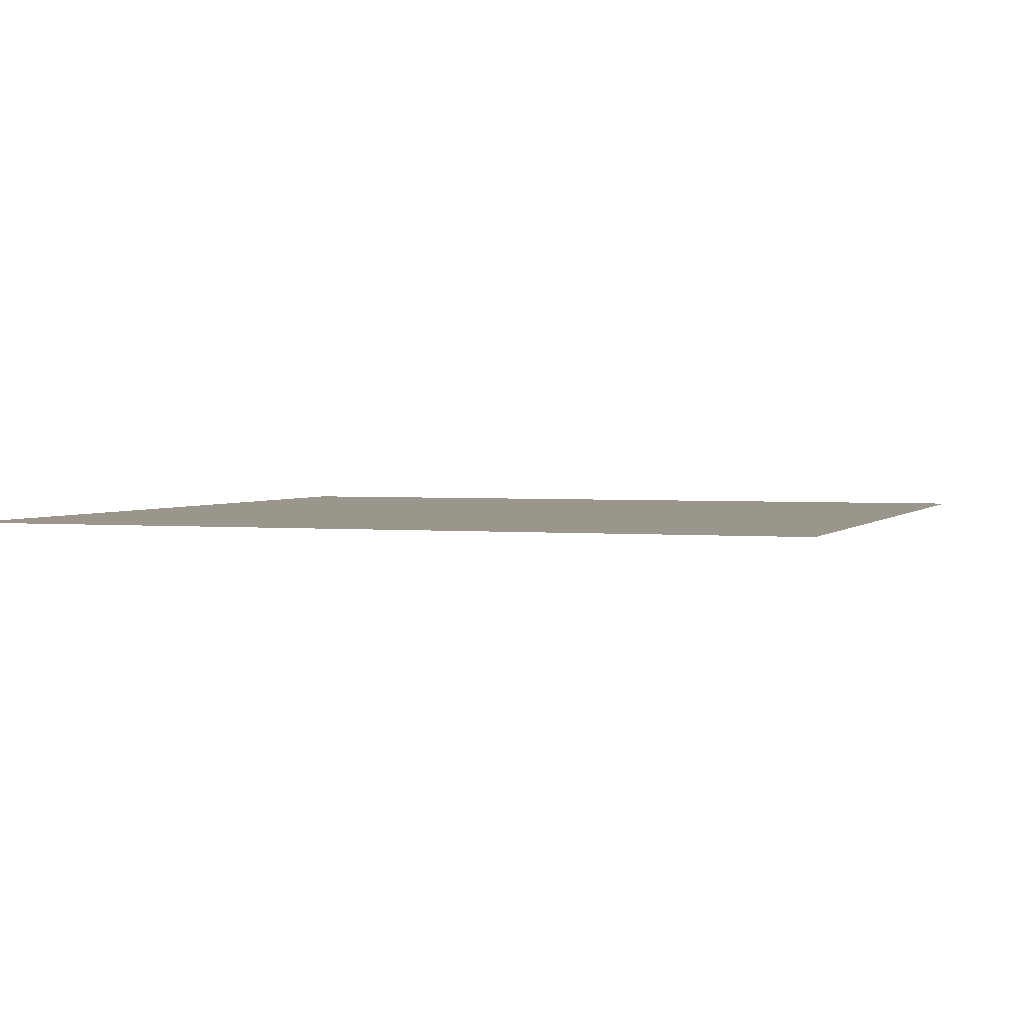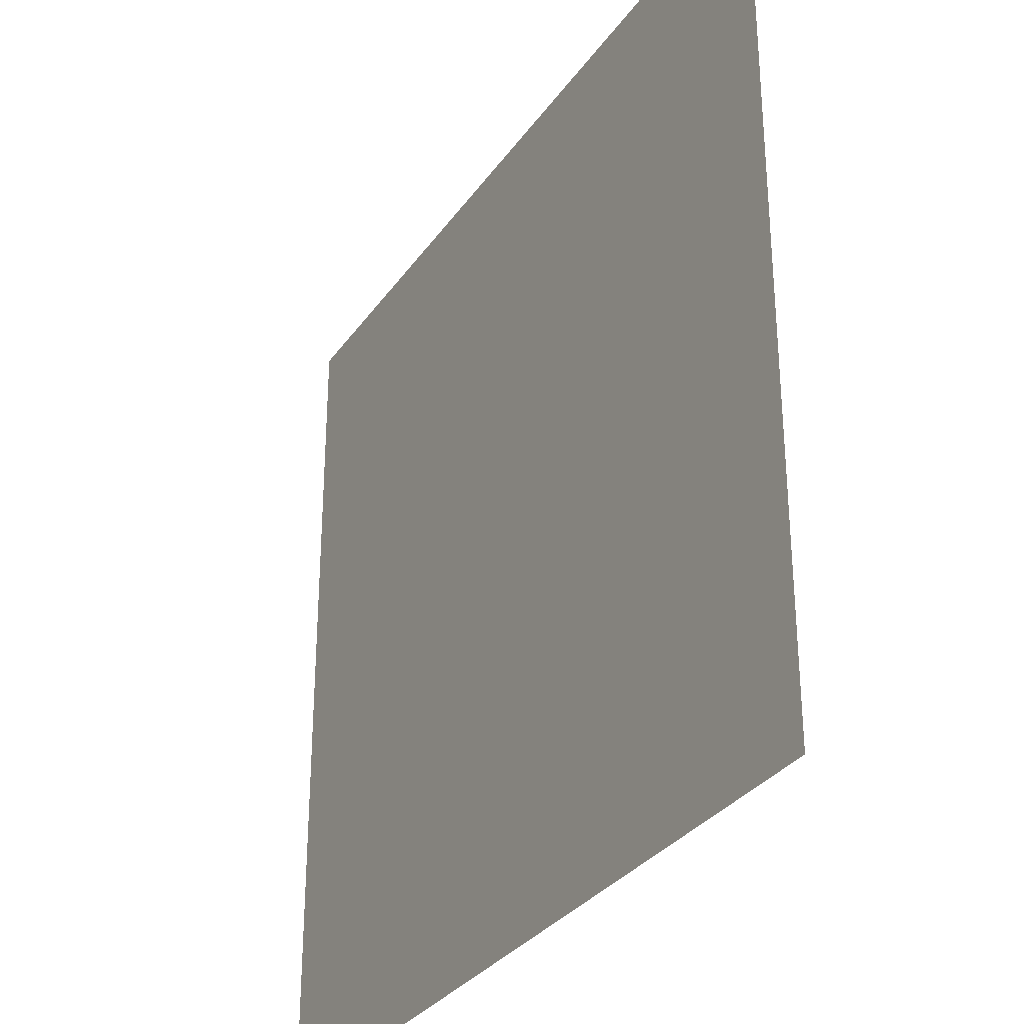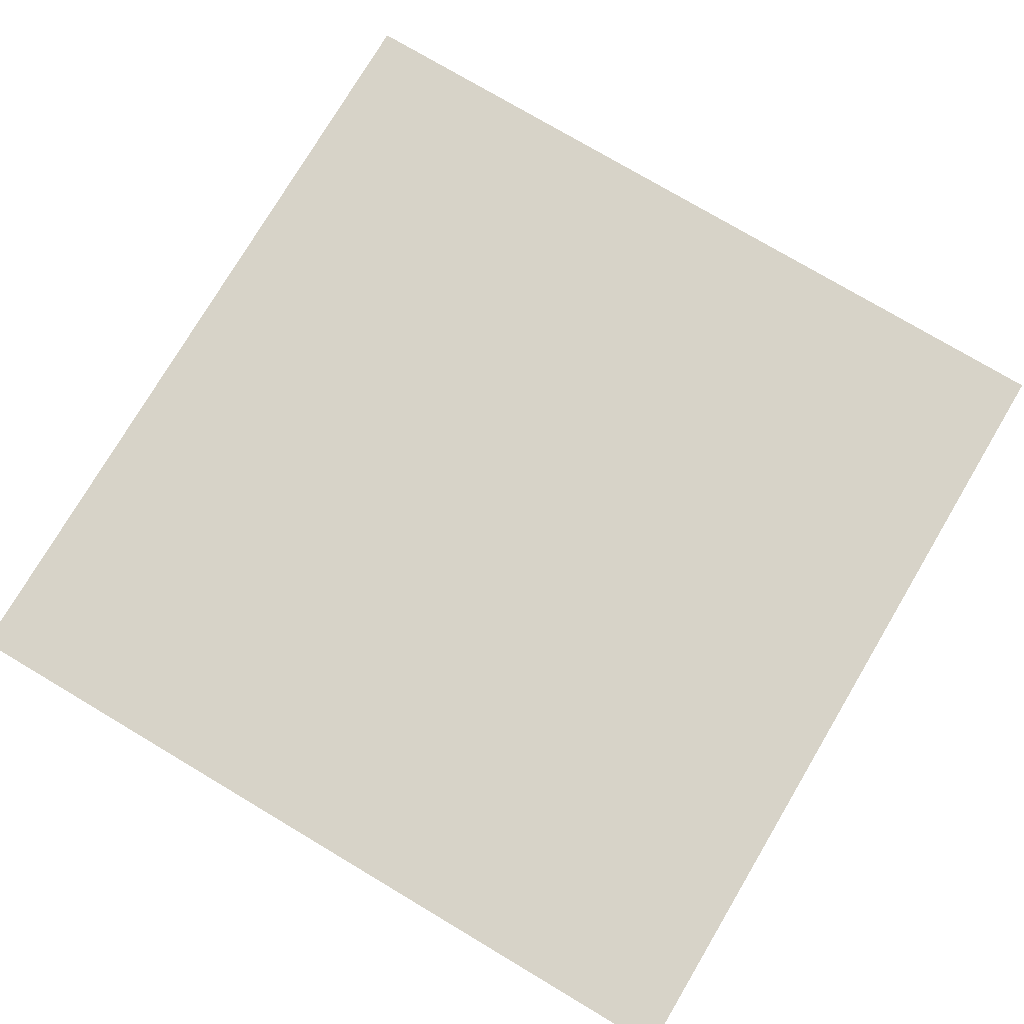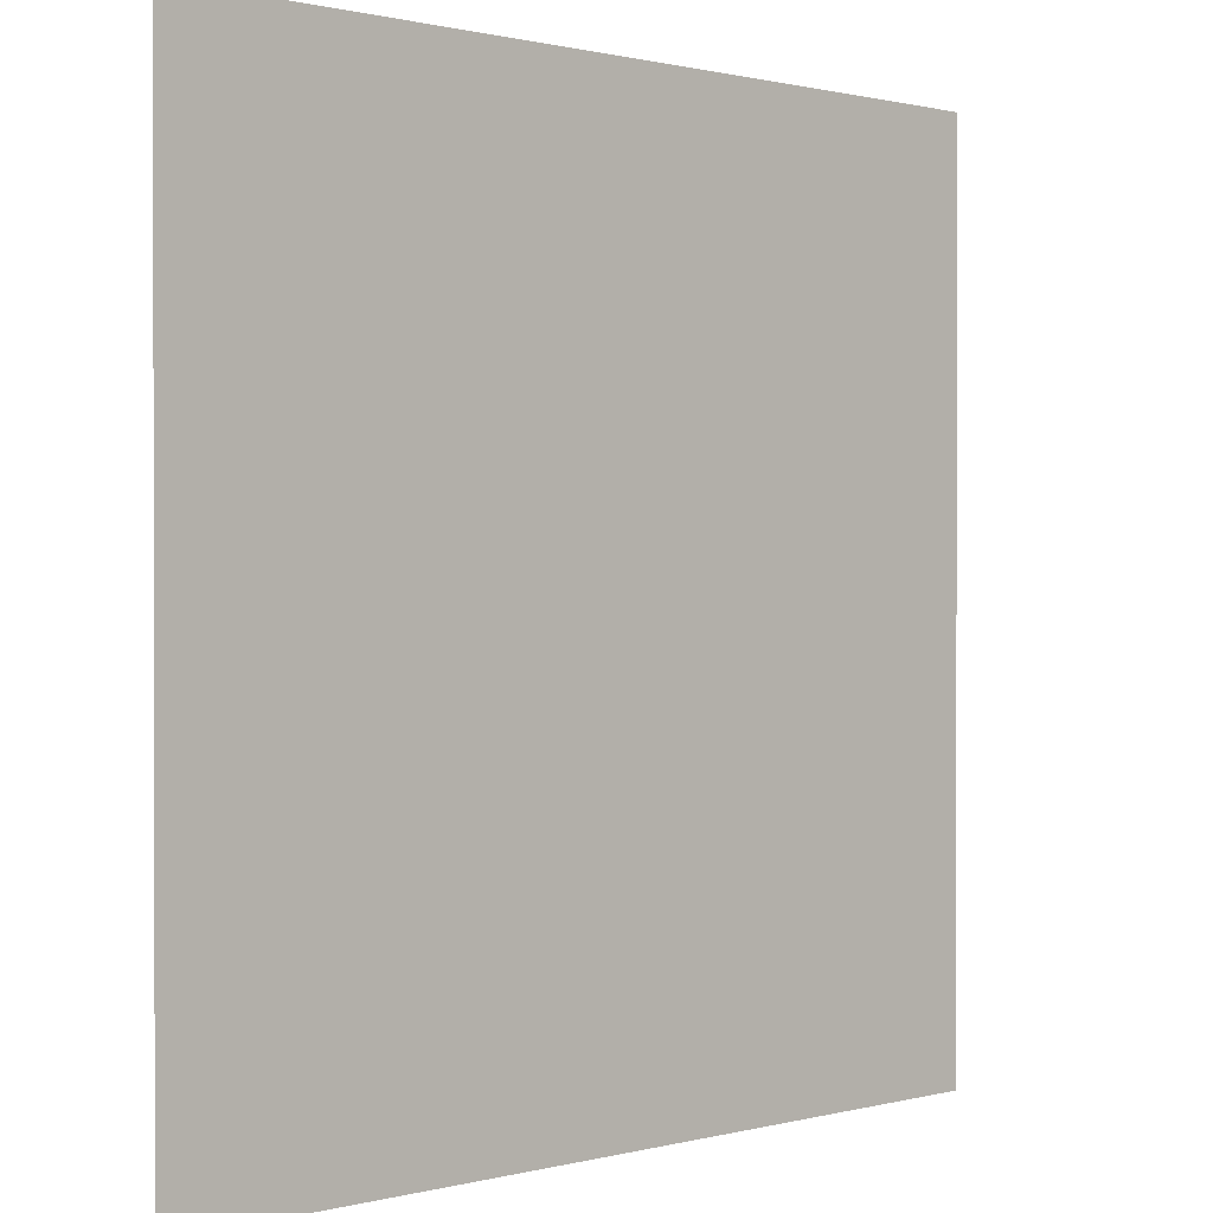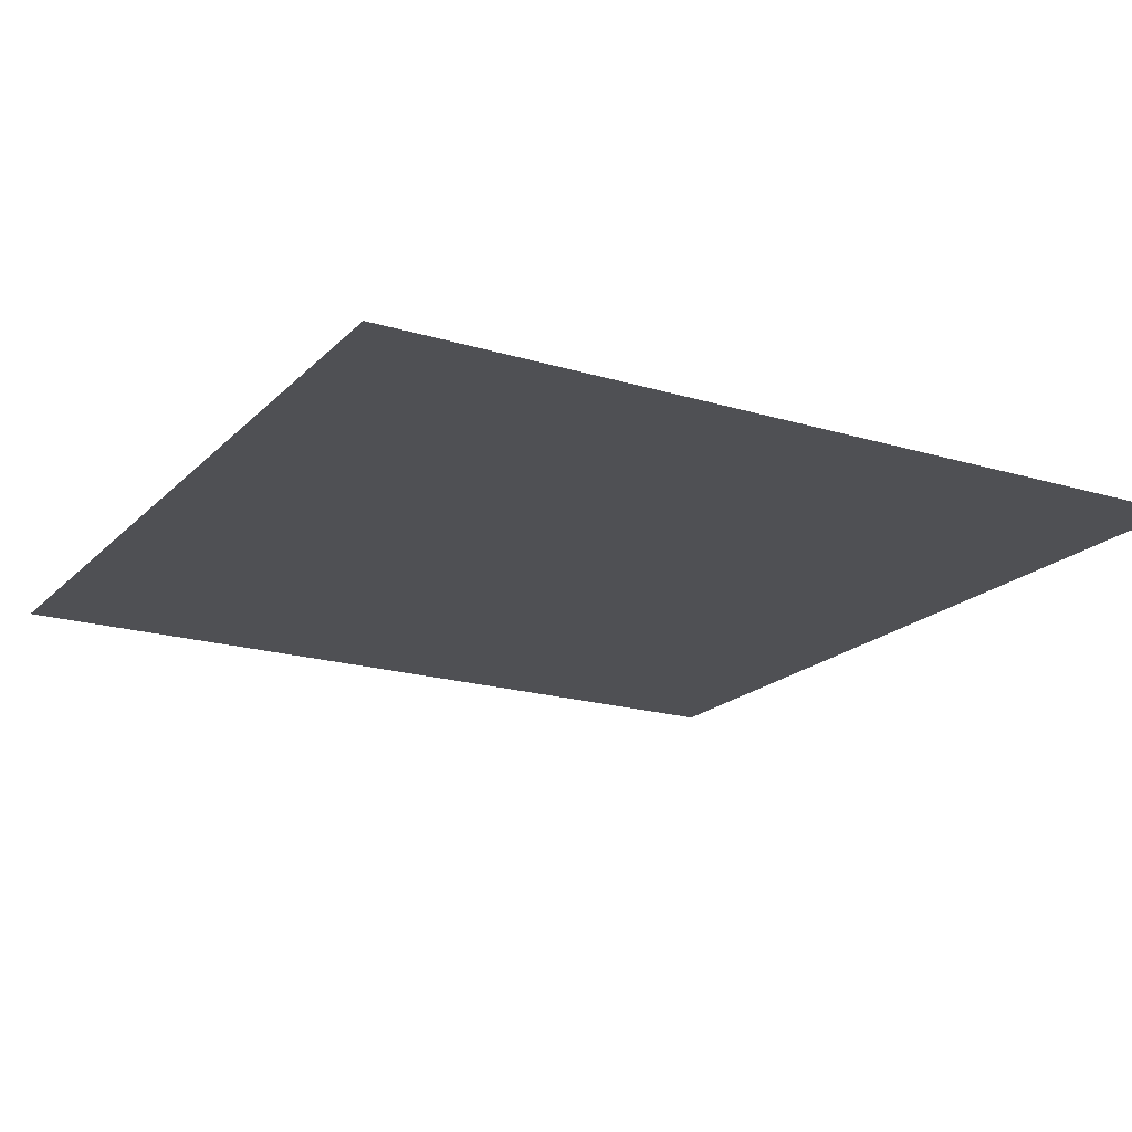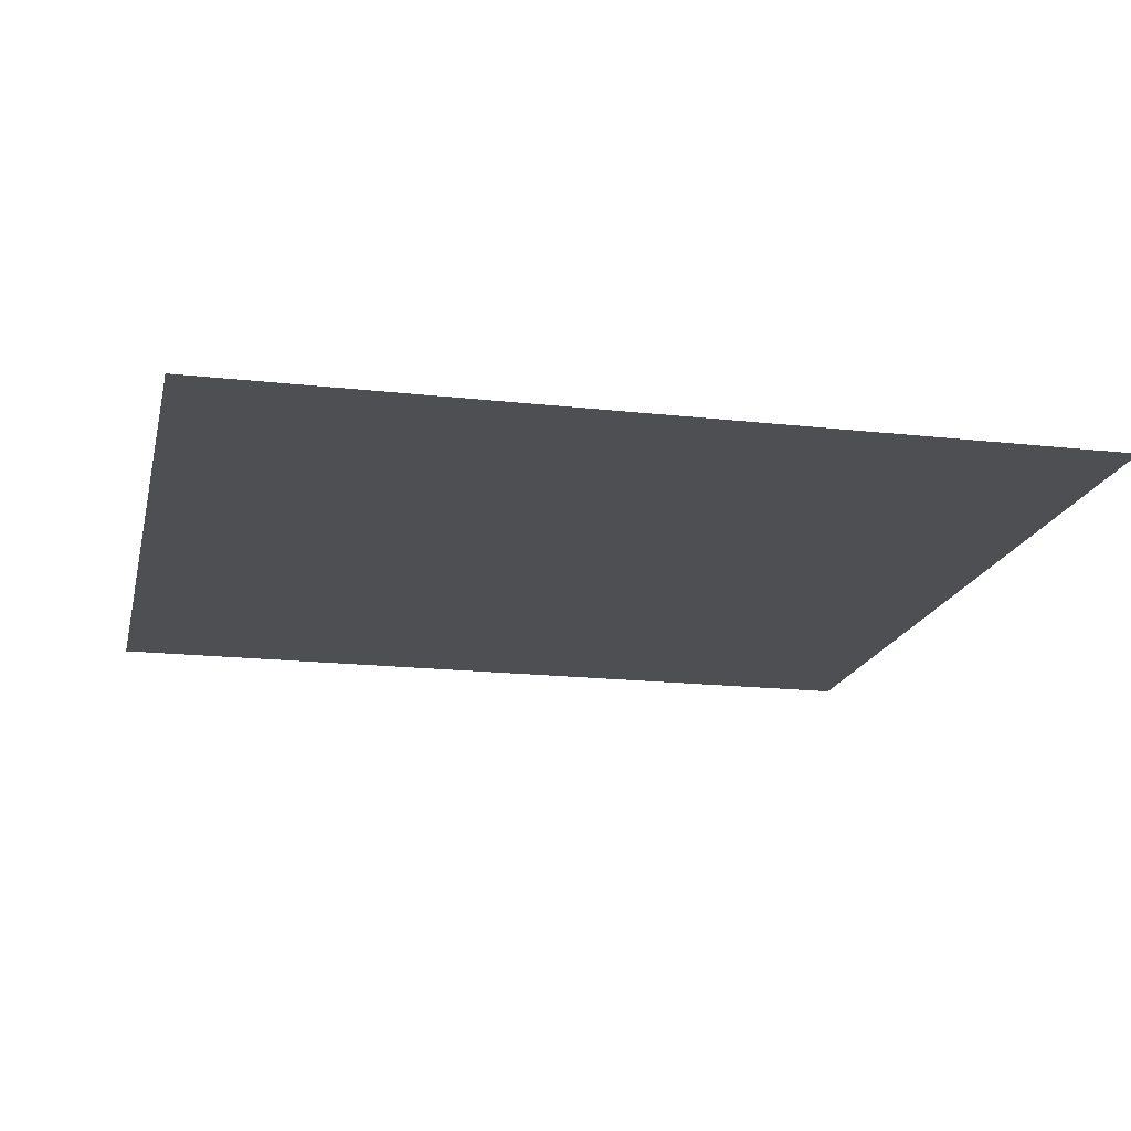
<metadata>
{"format":"obj","ext":"obj","renderer":"f3d","projection":"perspective","resolution":1024,"background":"white","views":[{"elev":2.3,"azim":-70.8,"up":"+Z"},{"elev":-31.3,"azim":-118.9,"up":"+Y"},{"elev":76.8,"azim":30.7,"up":"+Z"},{"elev":0.7,"azim":135.7,"up":"+Y"},{"elev":-19.2,"azim":-29.8,"up":"+Z"},{"elev":-17.8,"azim":167.5,"up":"+Z"}]}
</metadata>
<code>
o Plane
v -8.442 -8.442 0
v 8.442 -8.442 0
v -8.442 8.442 0
v 8.442 8.442 0
f 1 2 4 3

</code>
